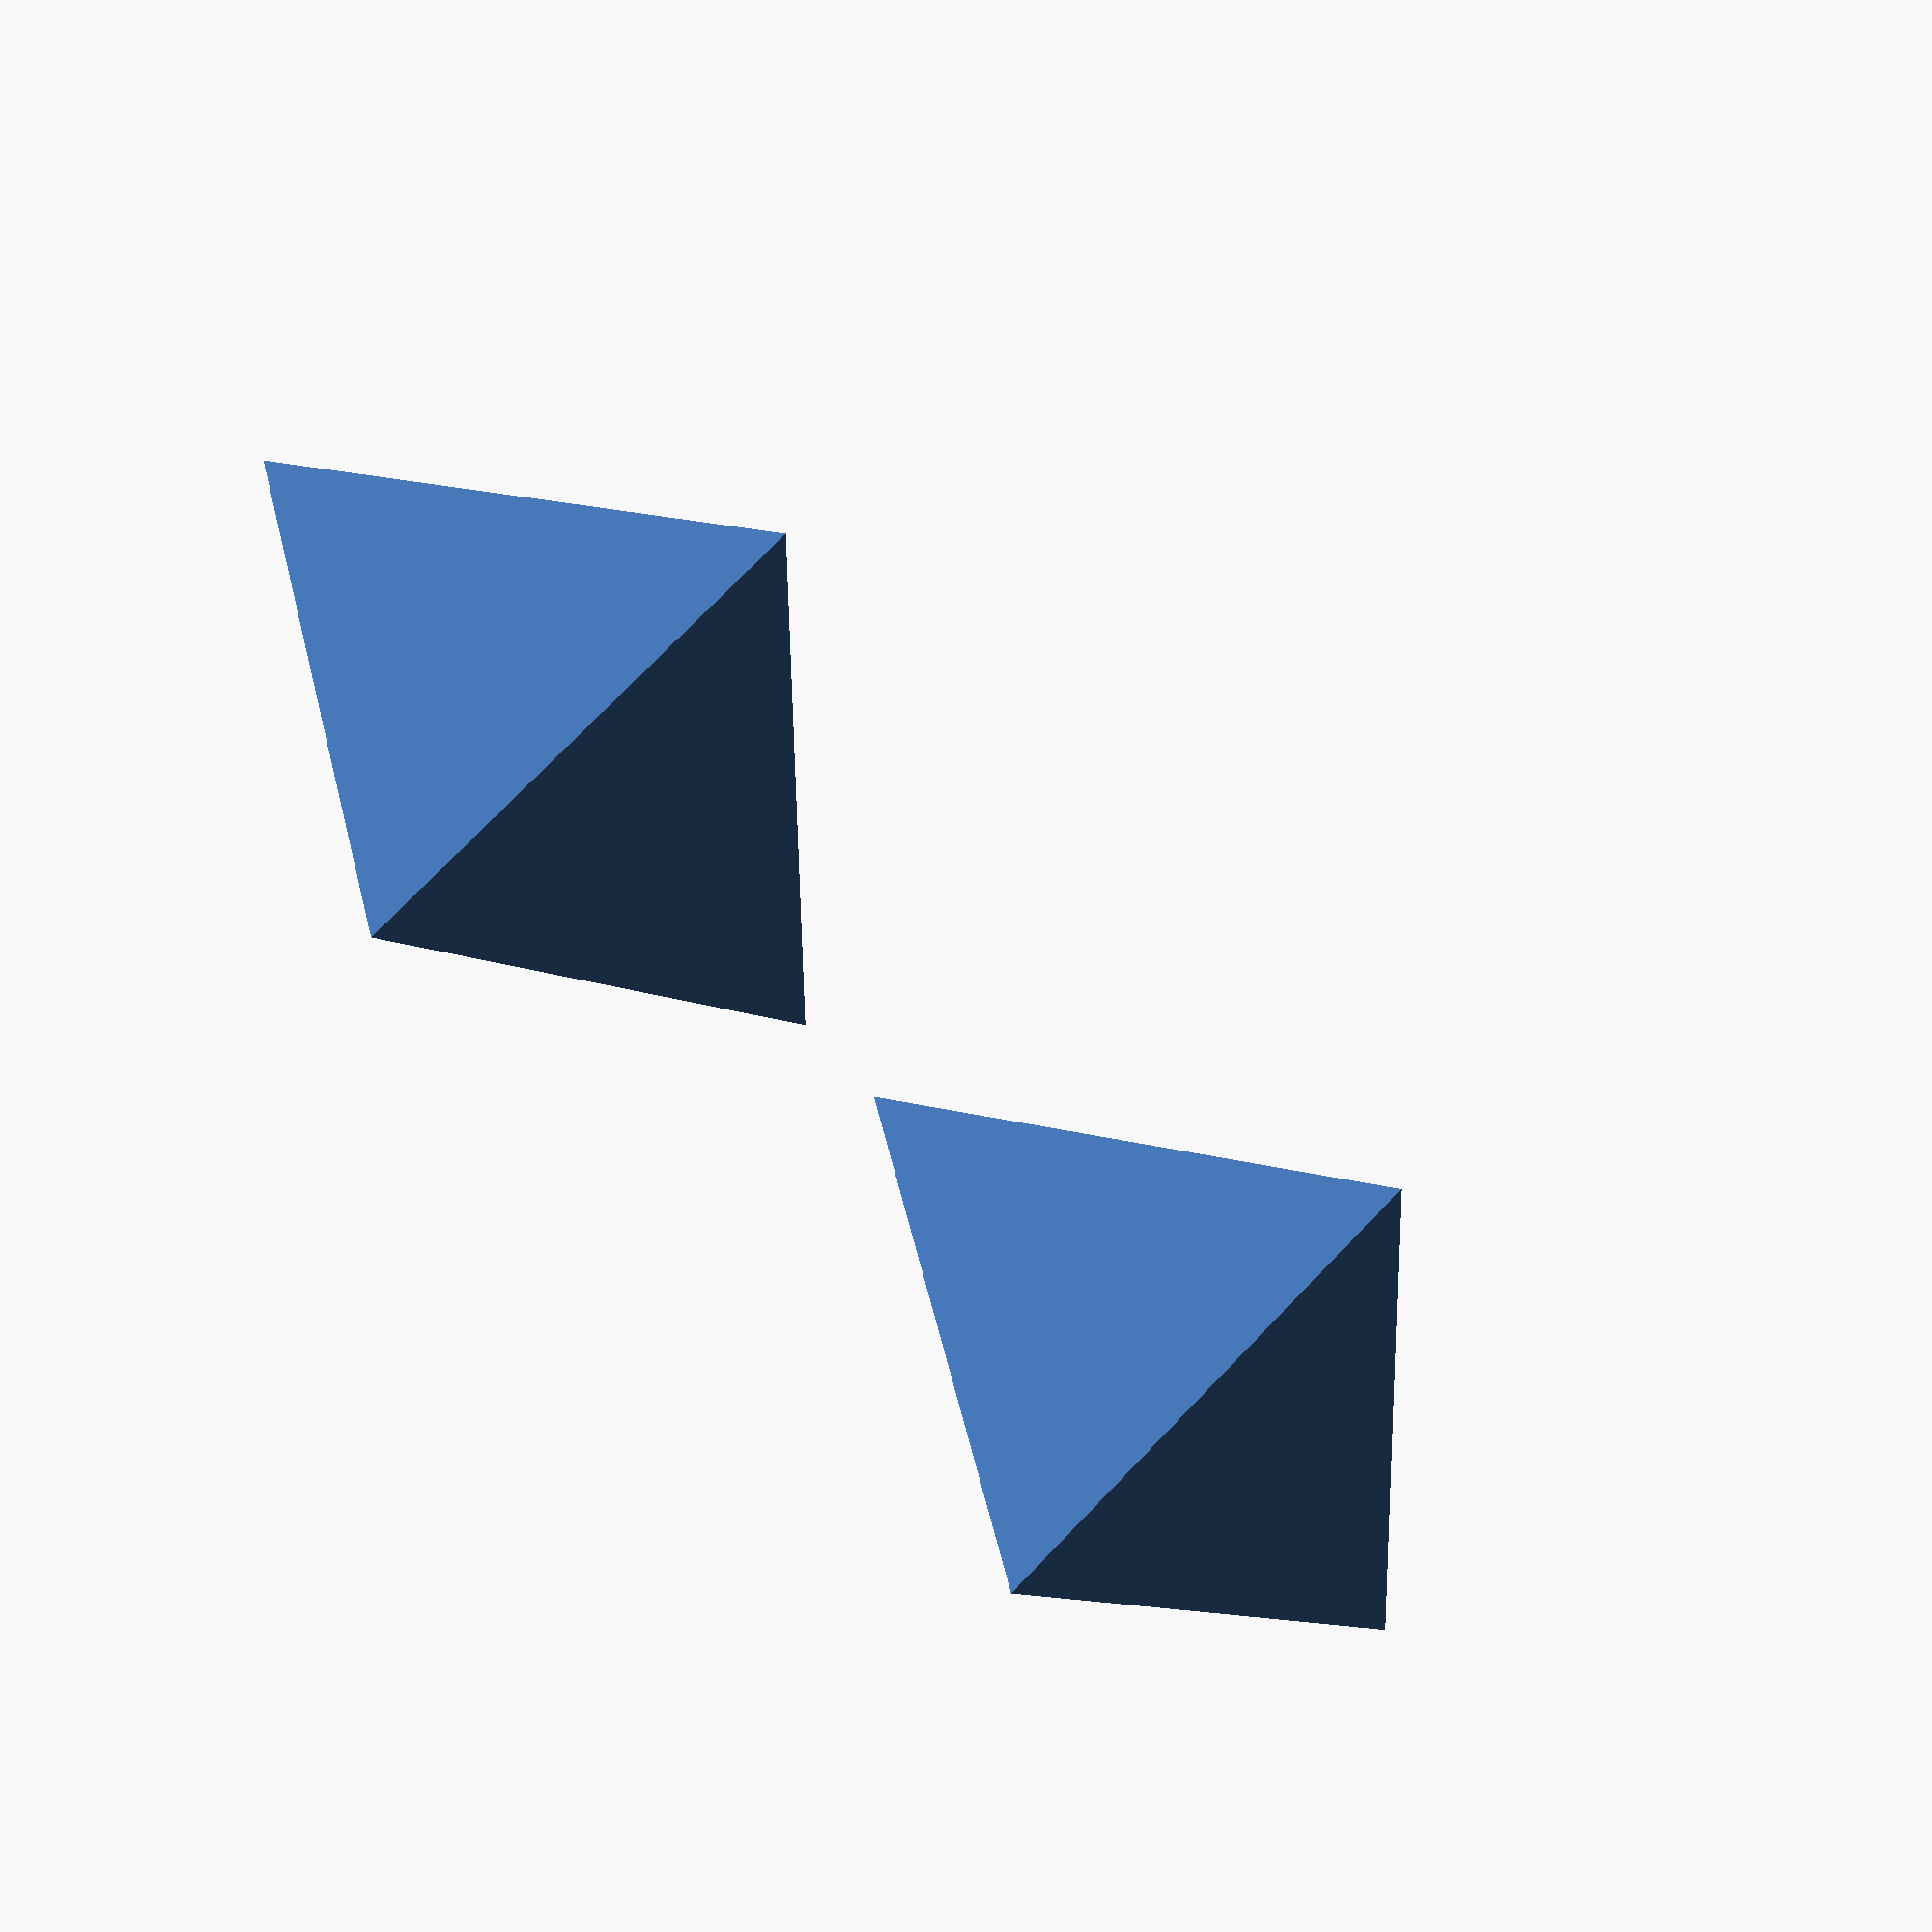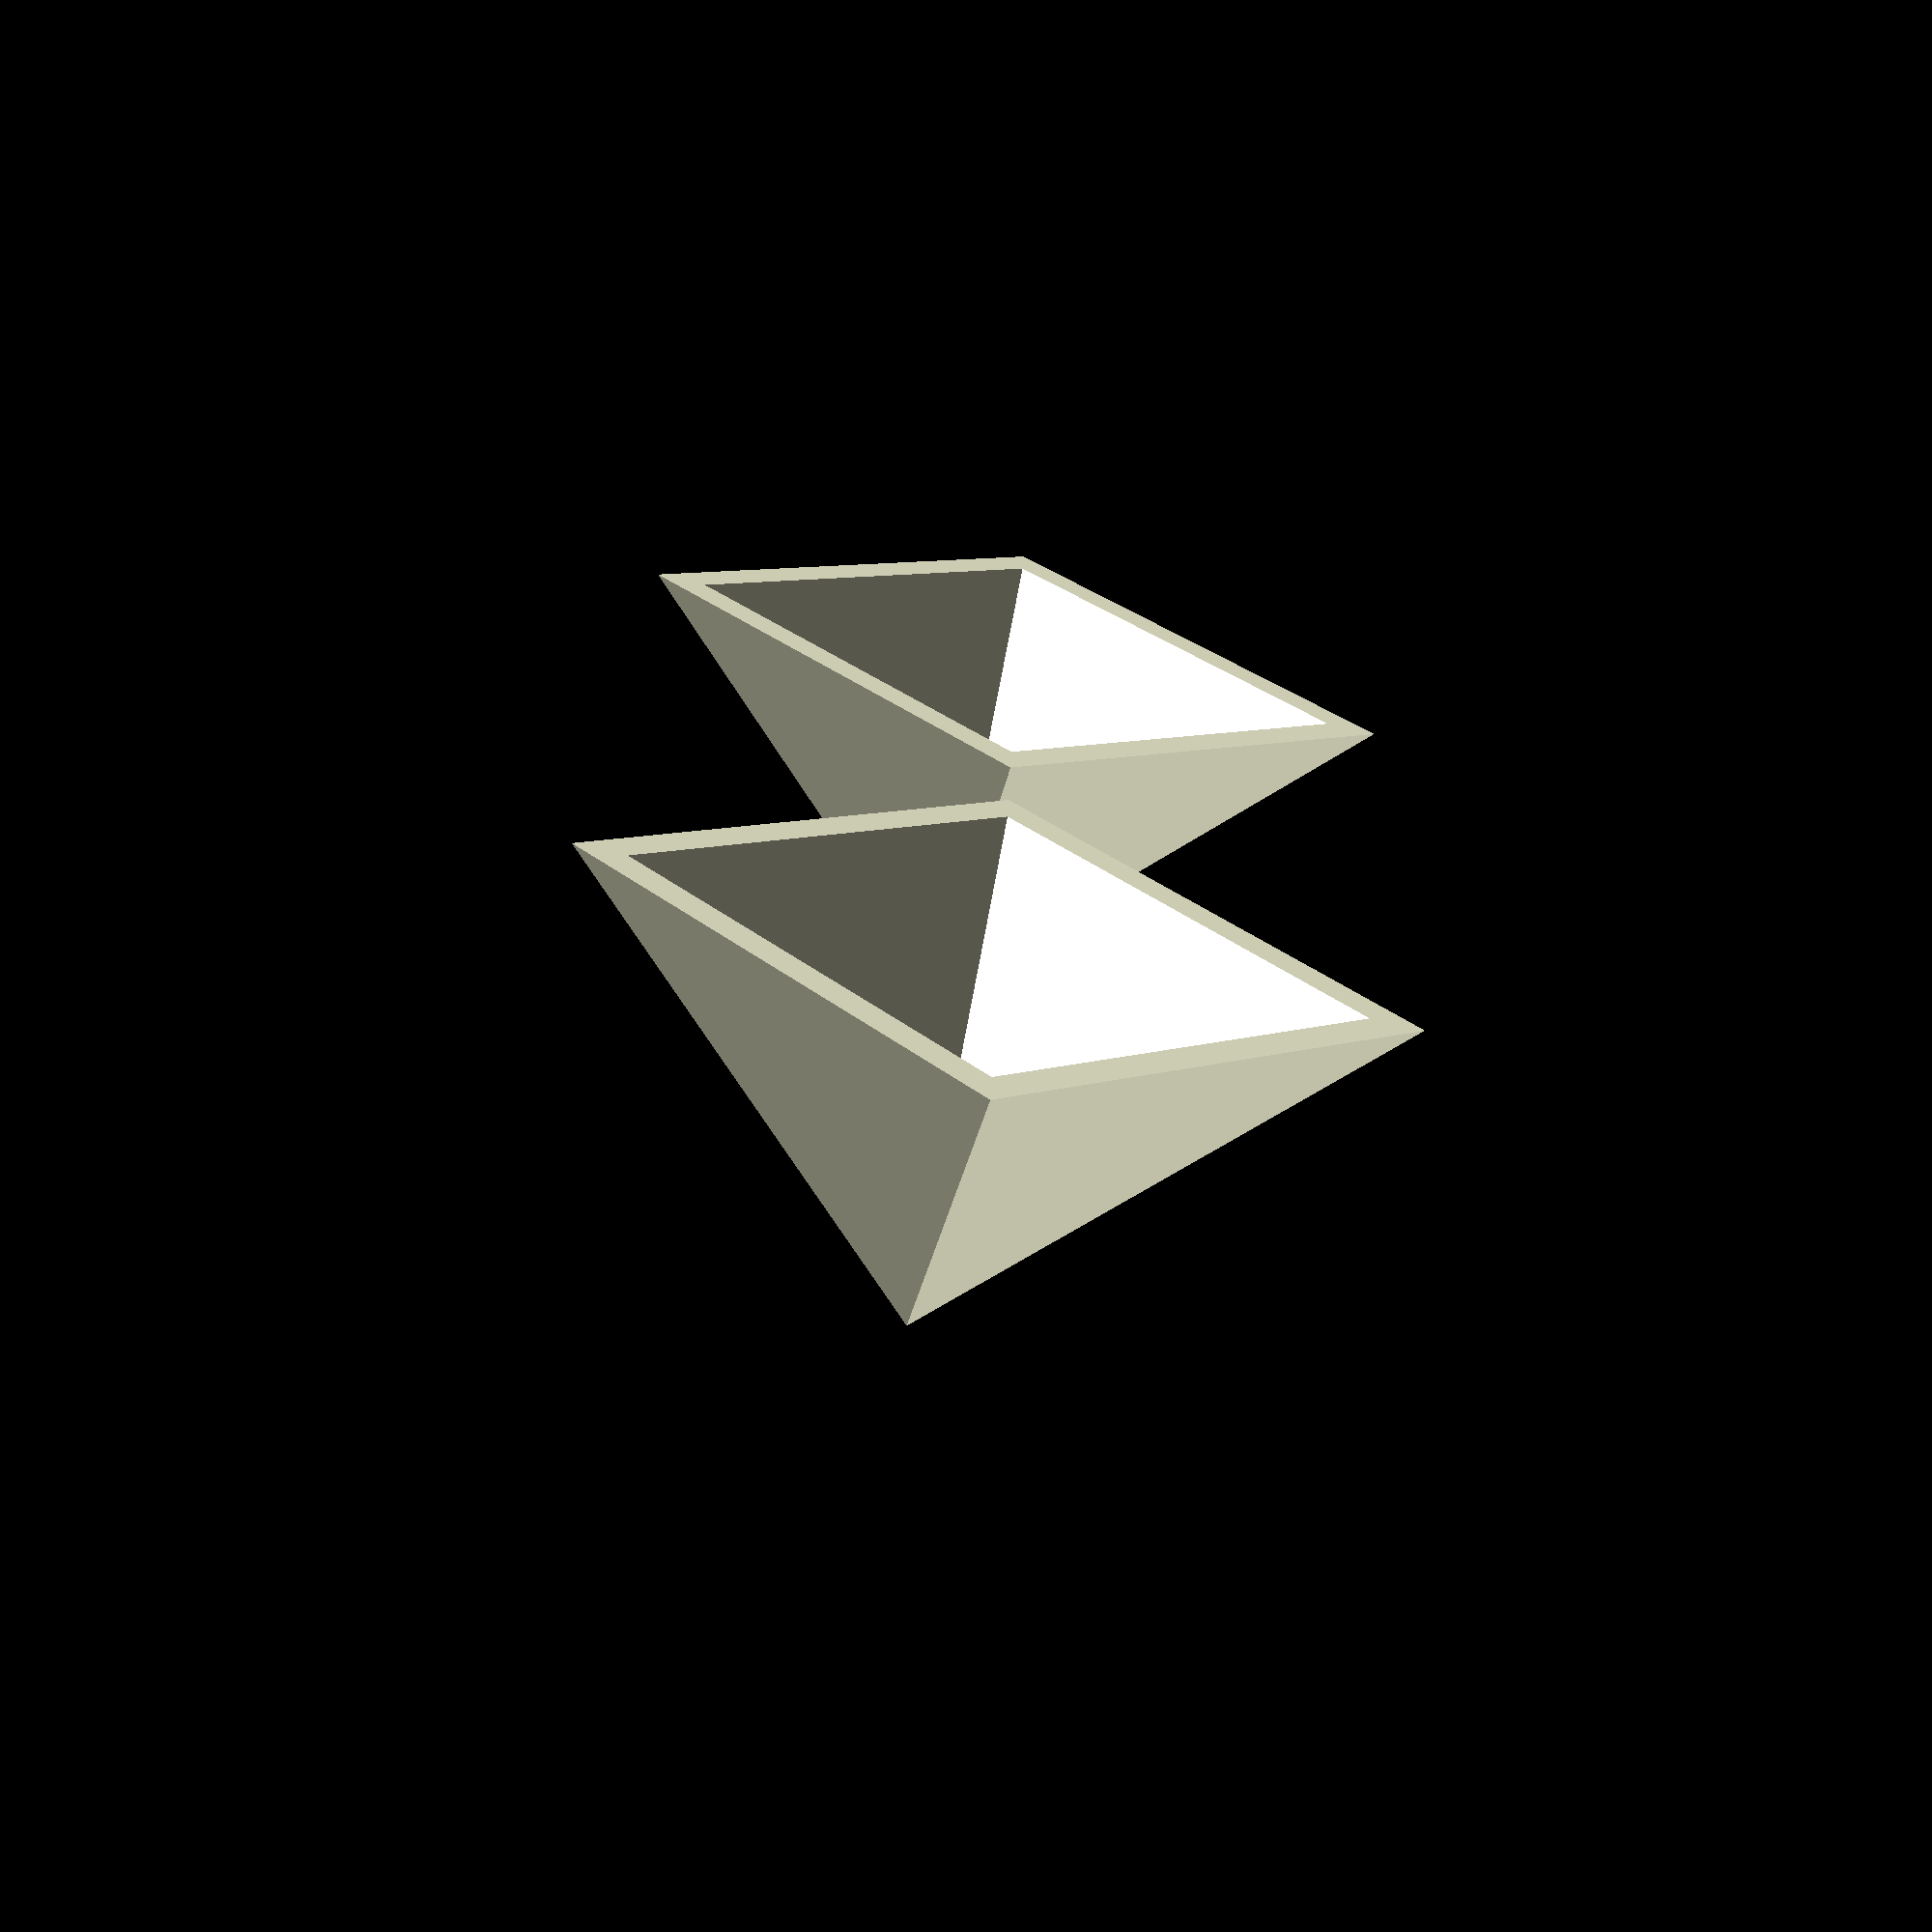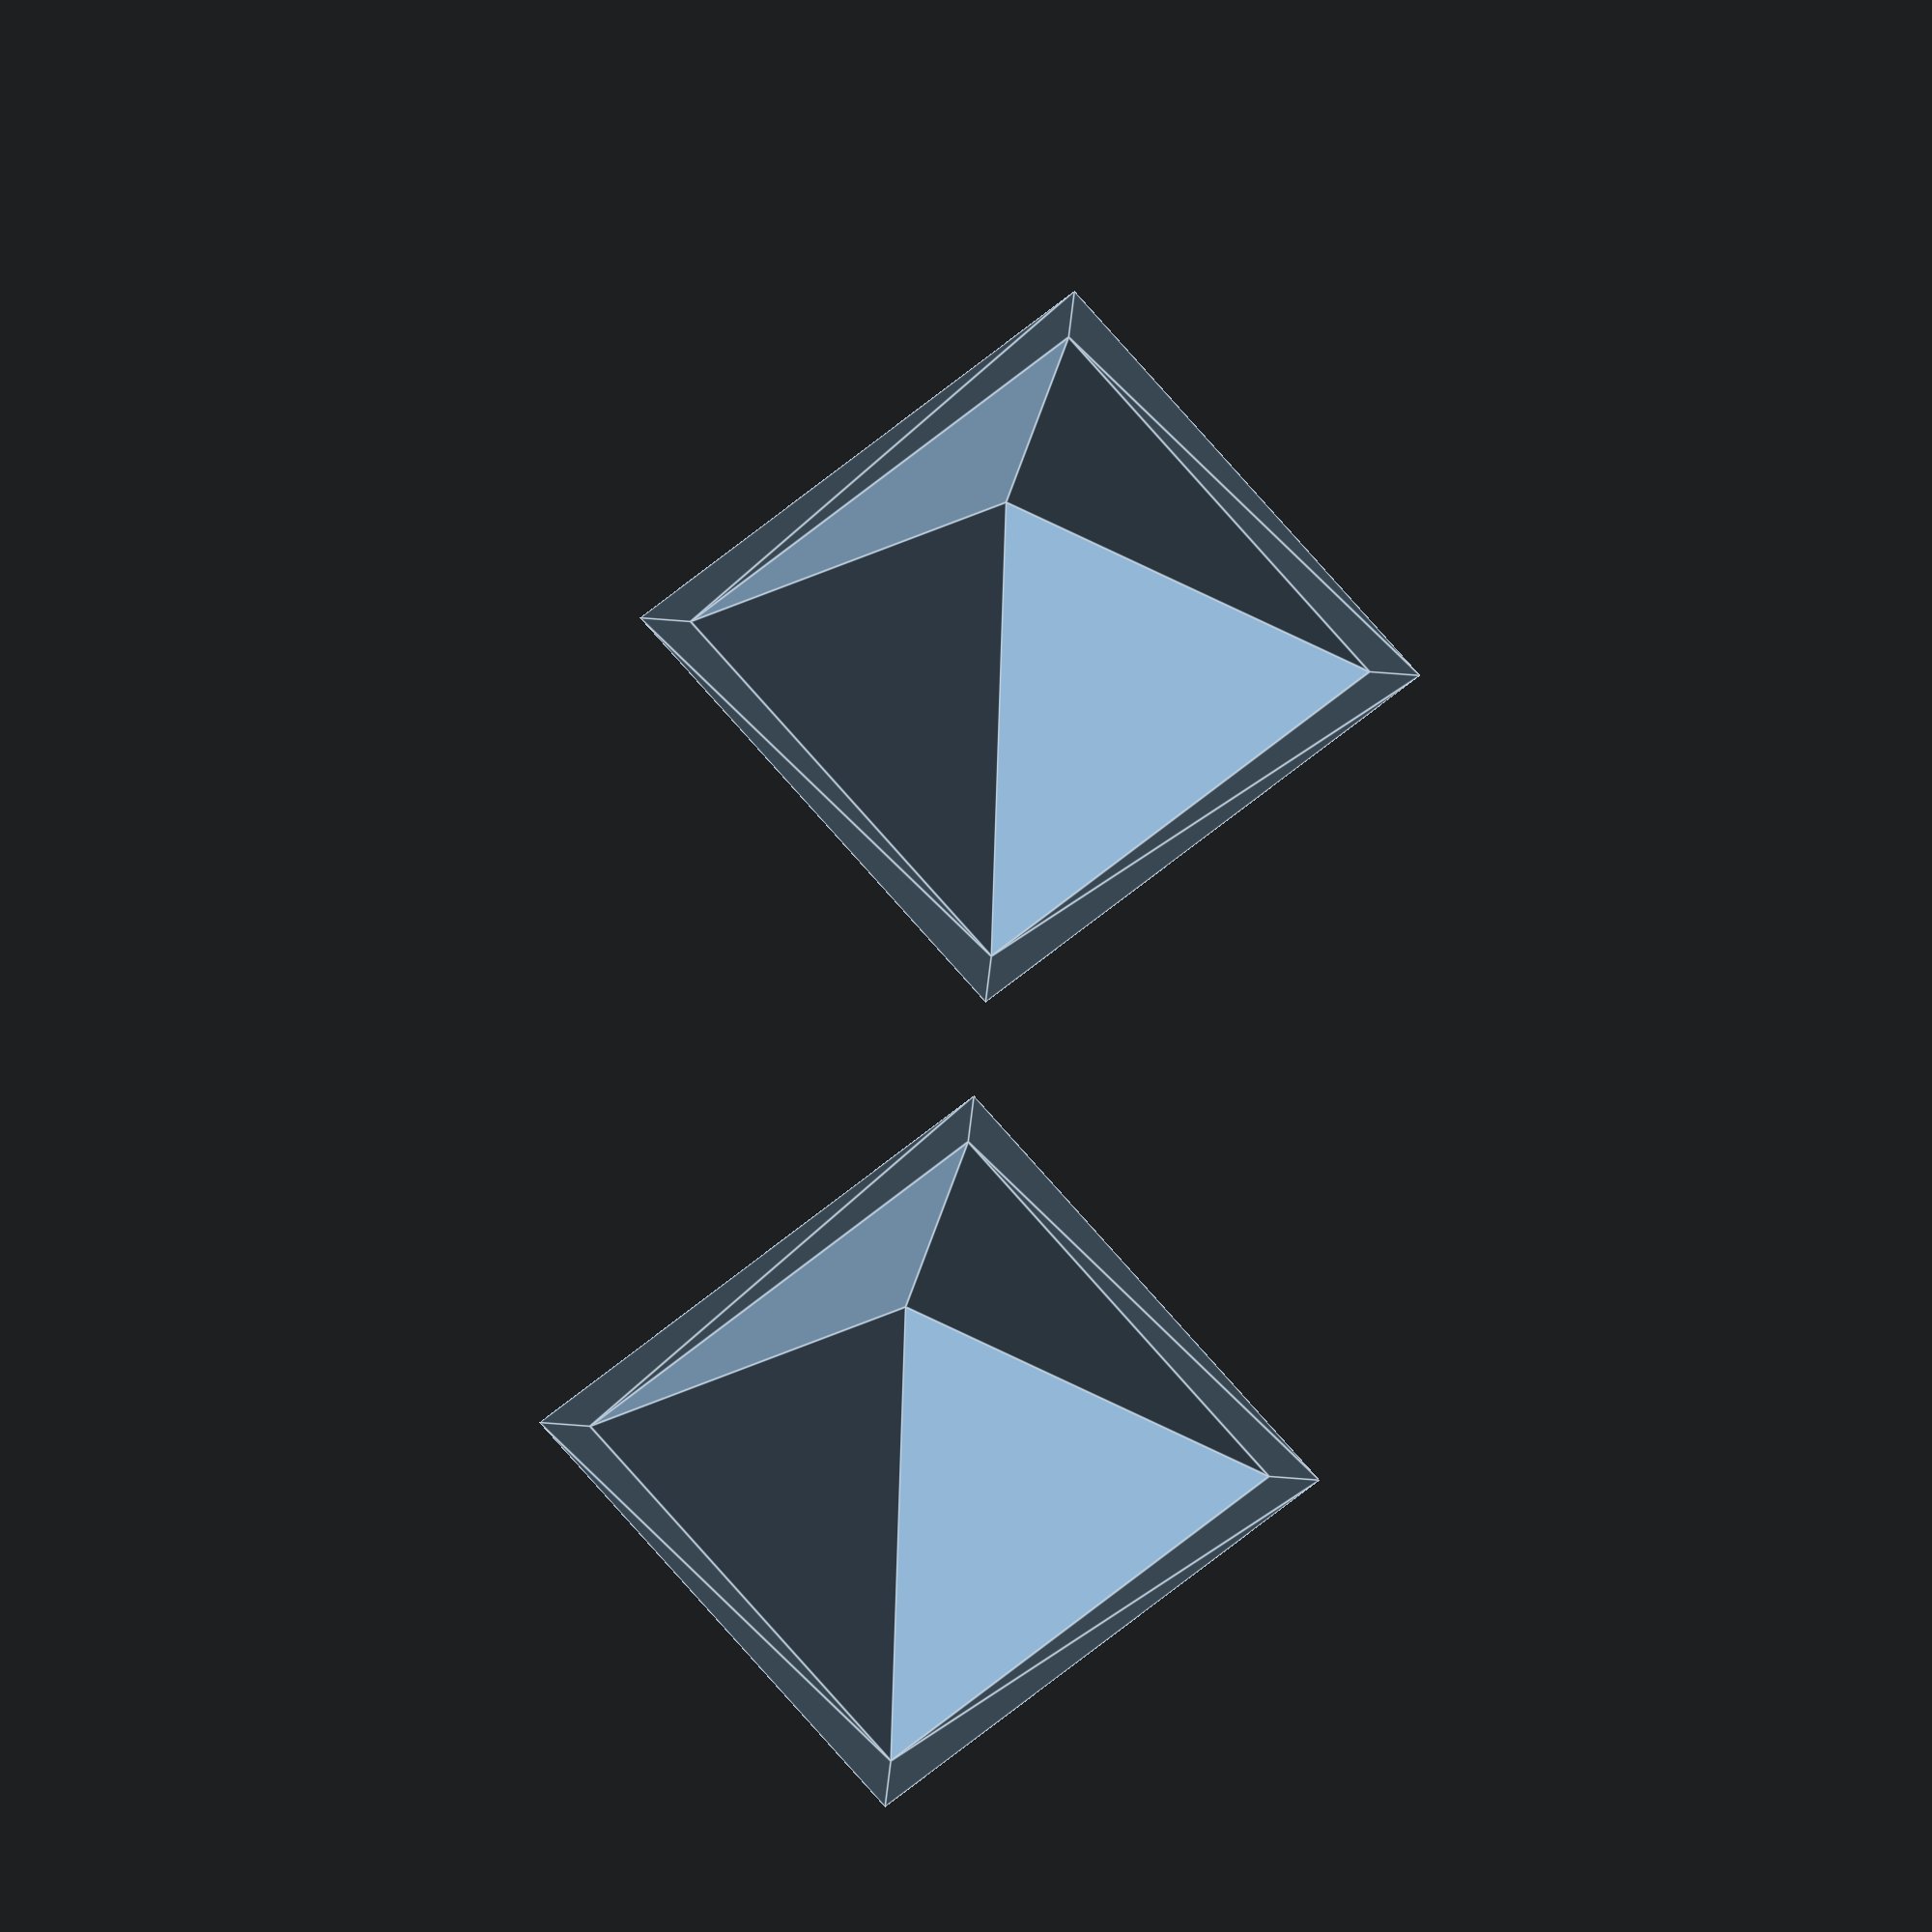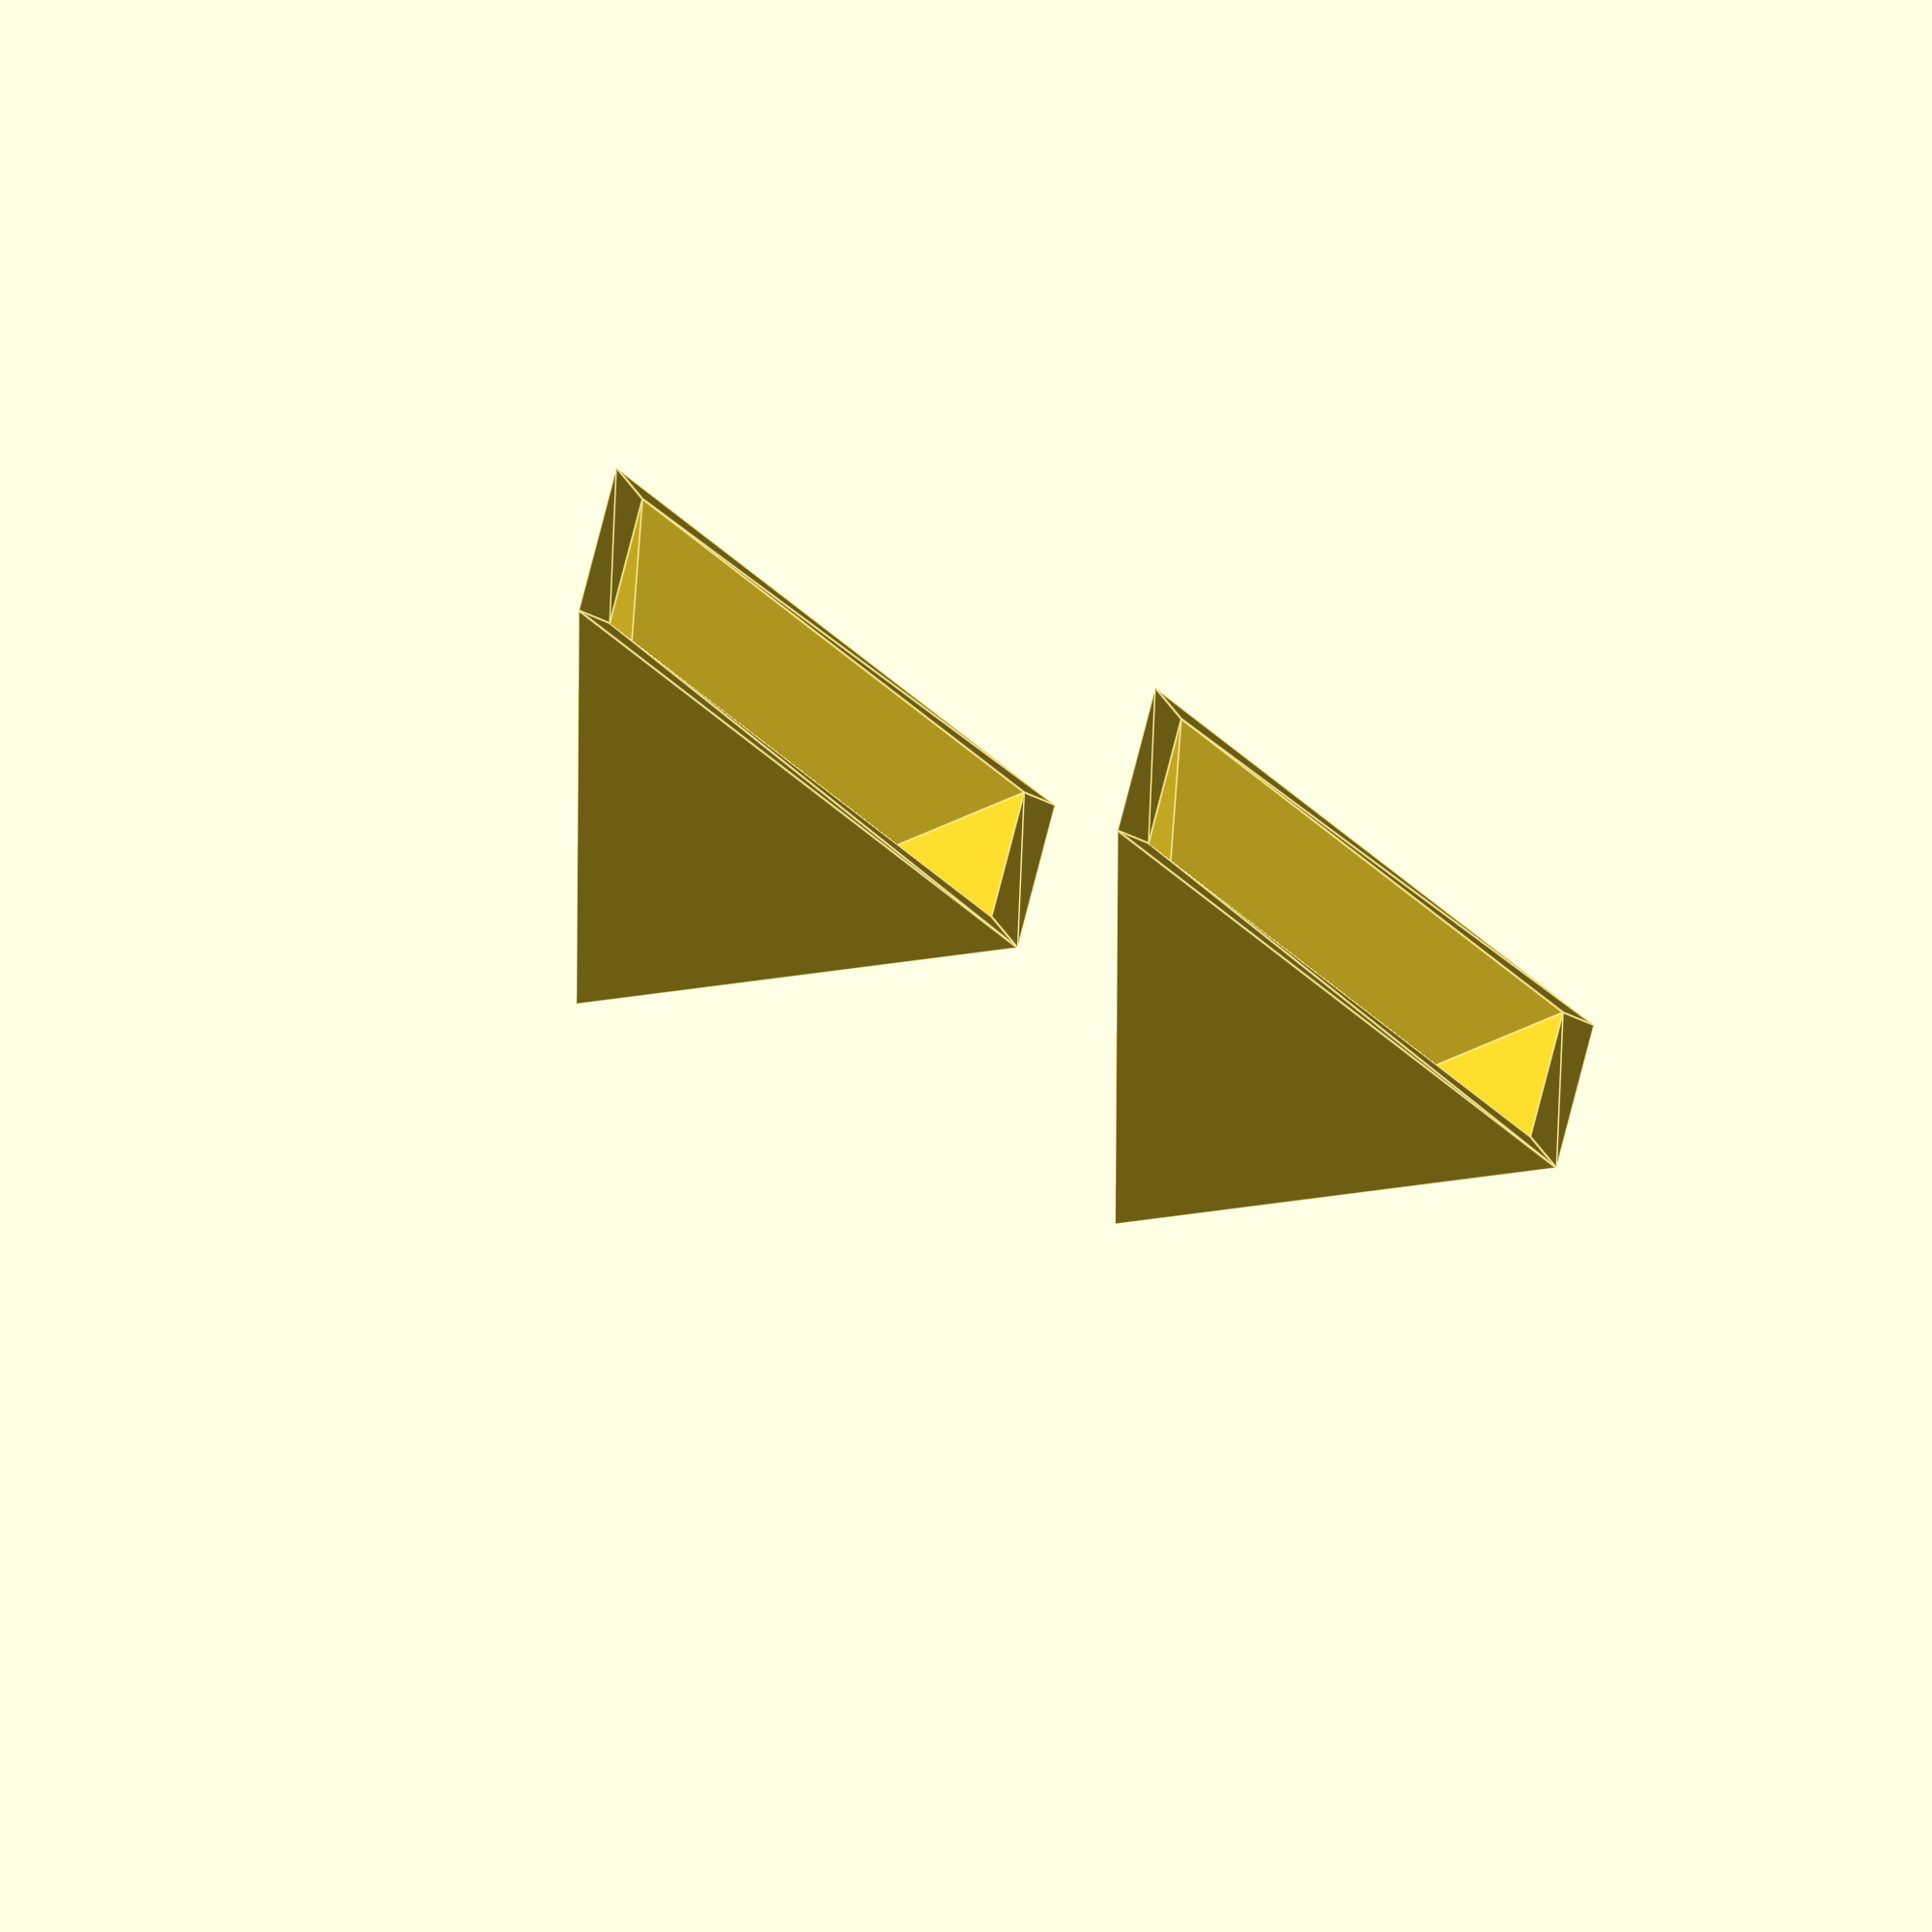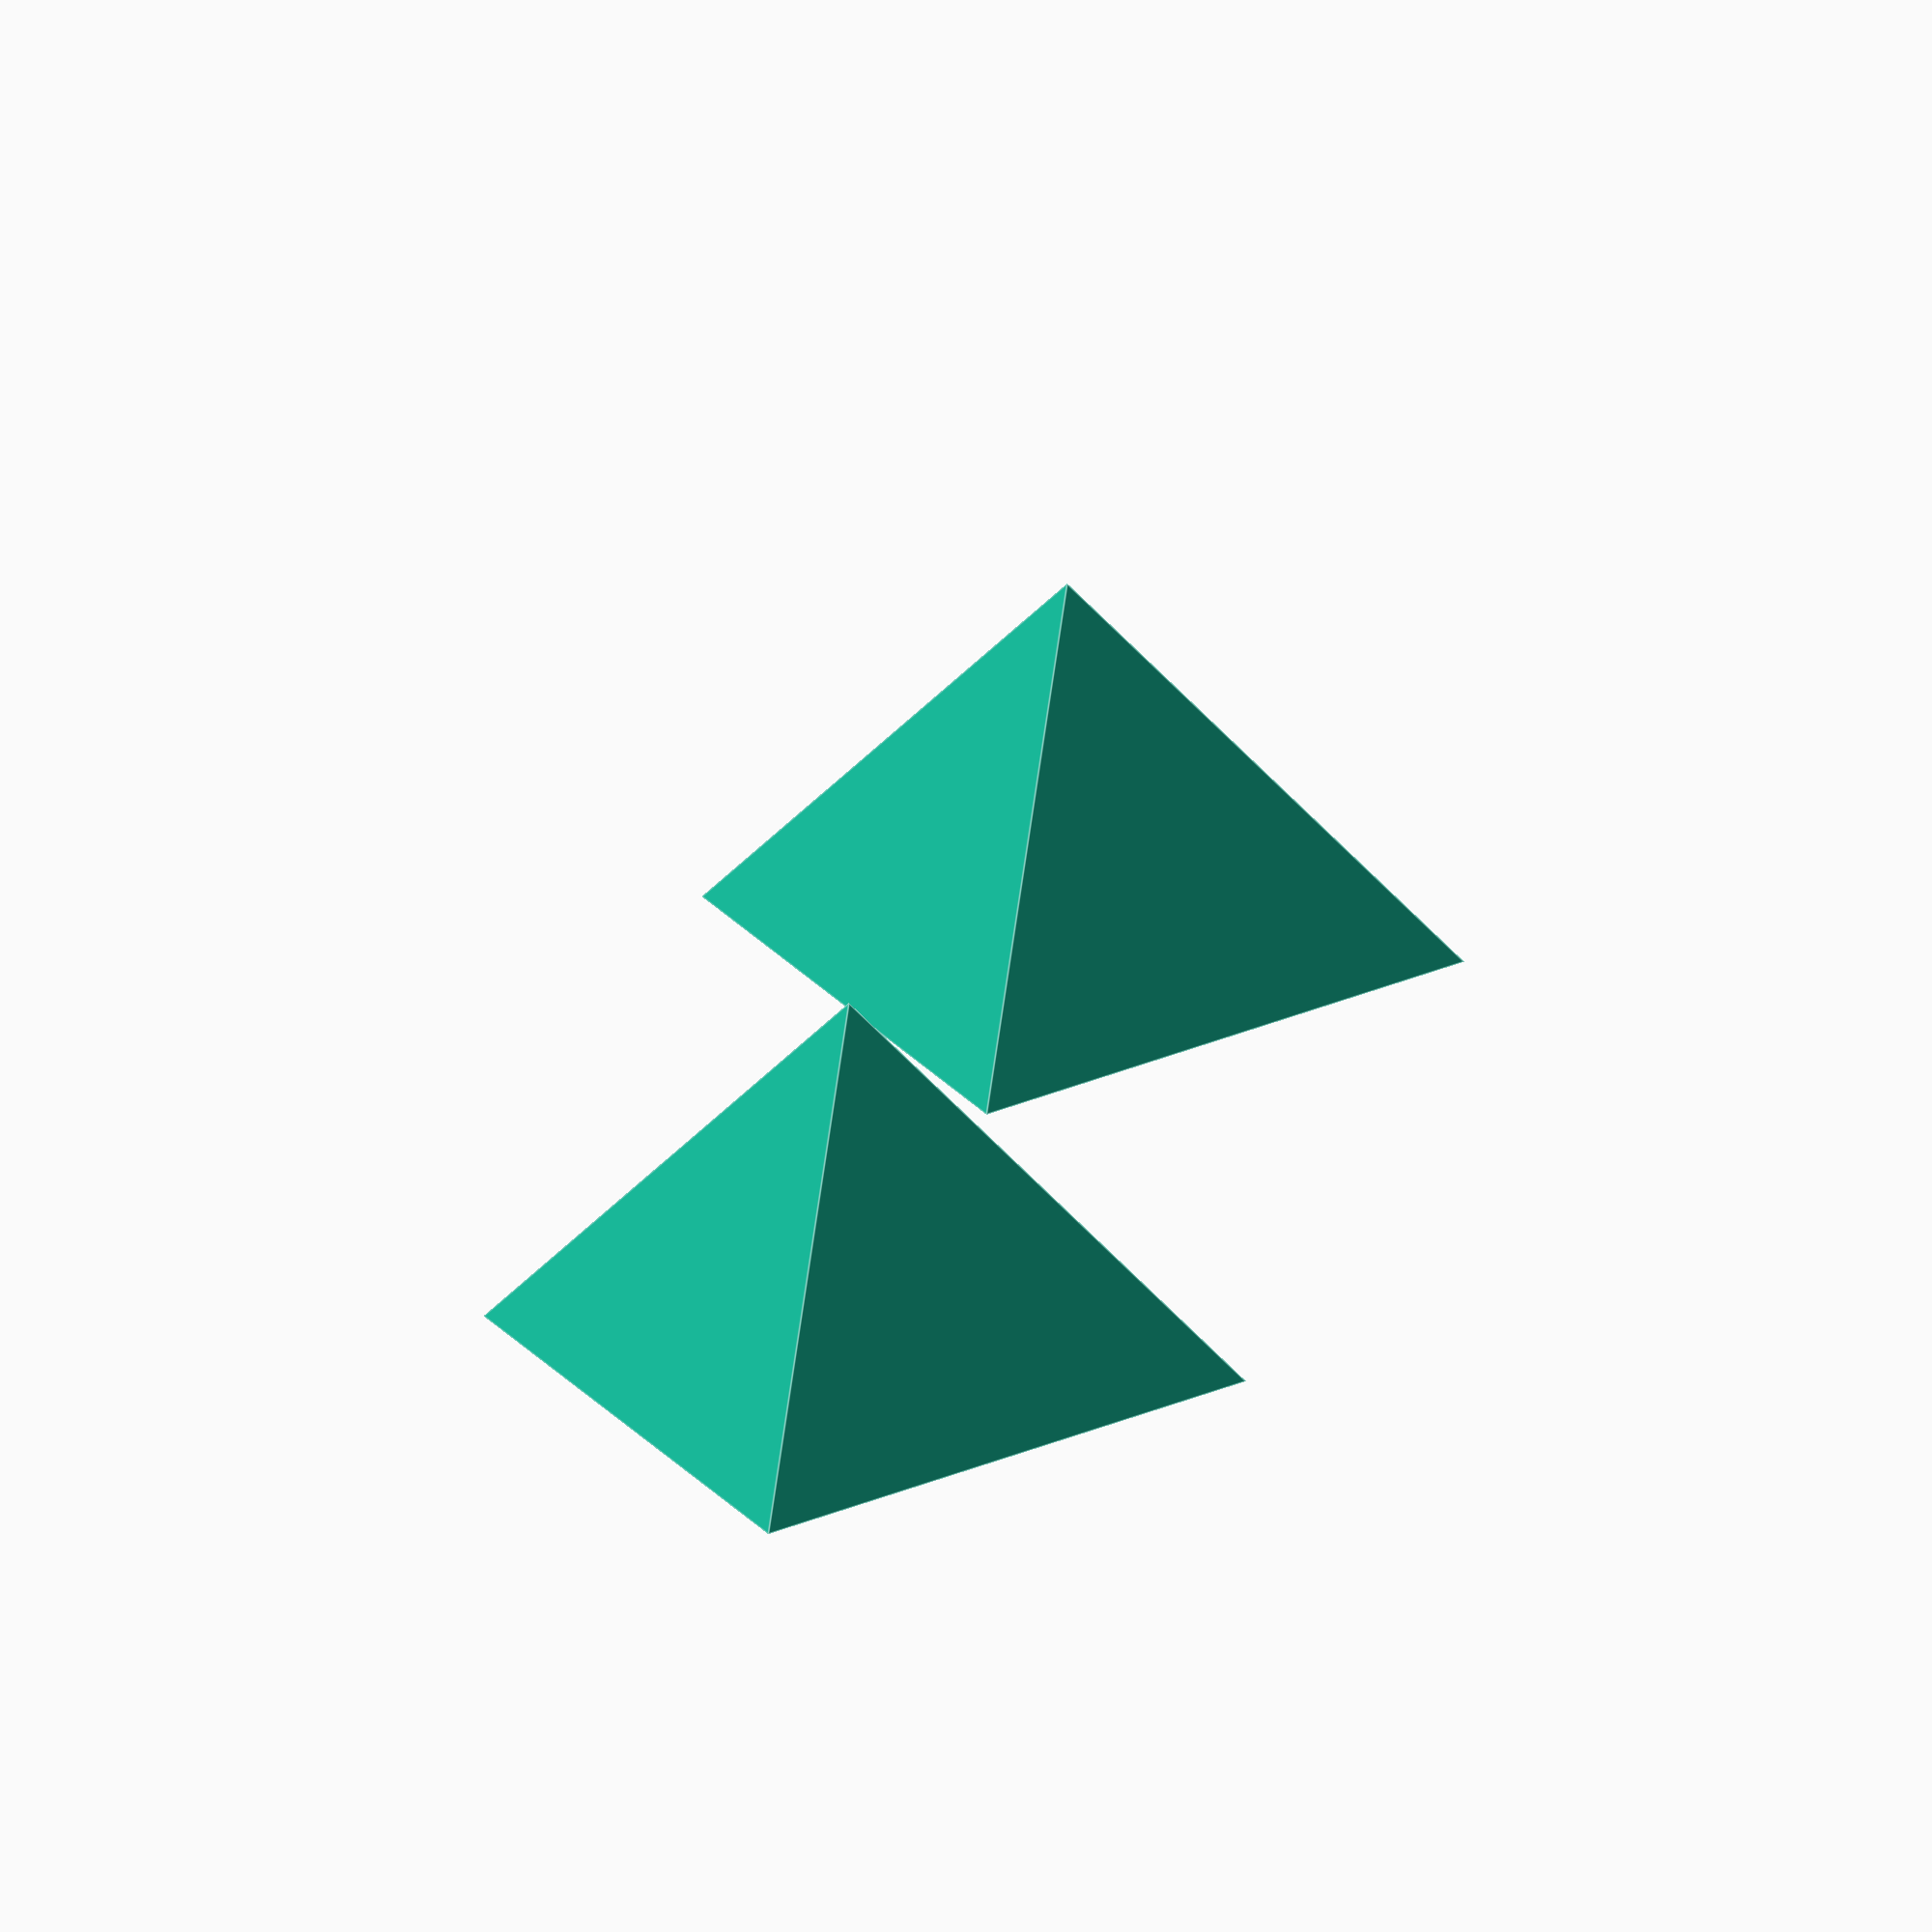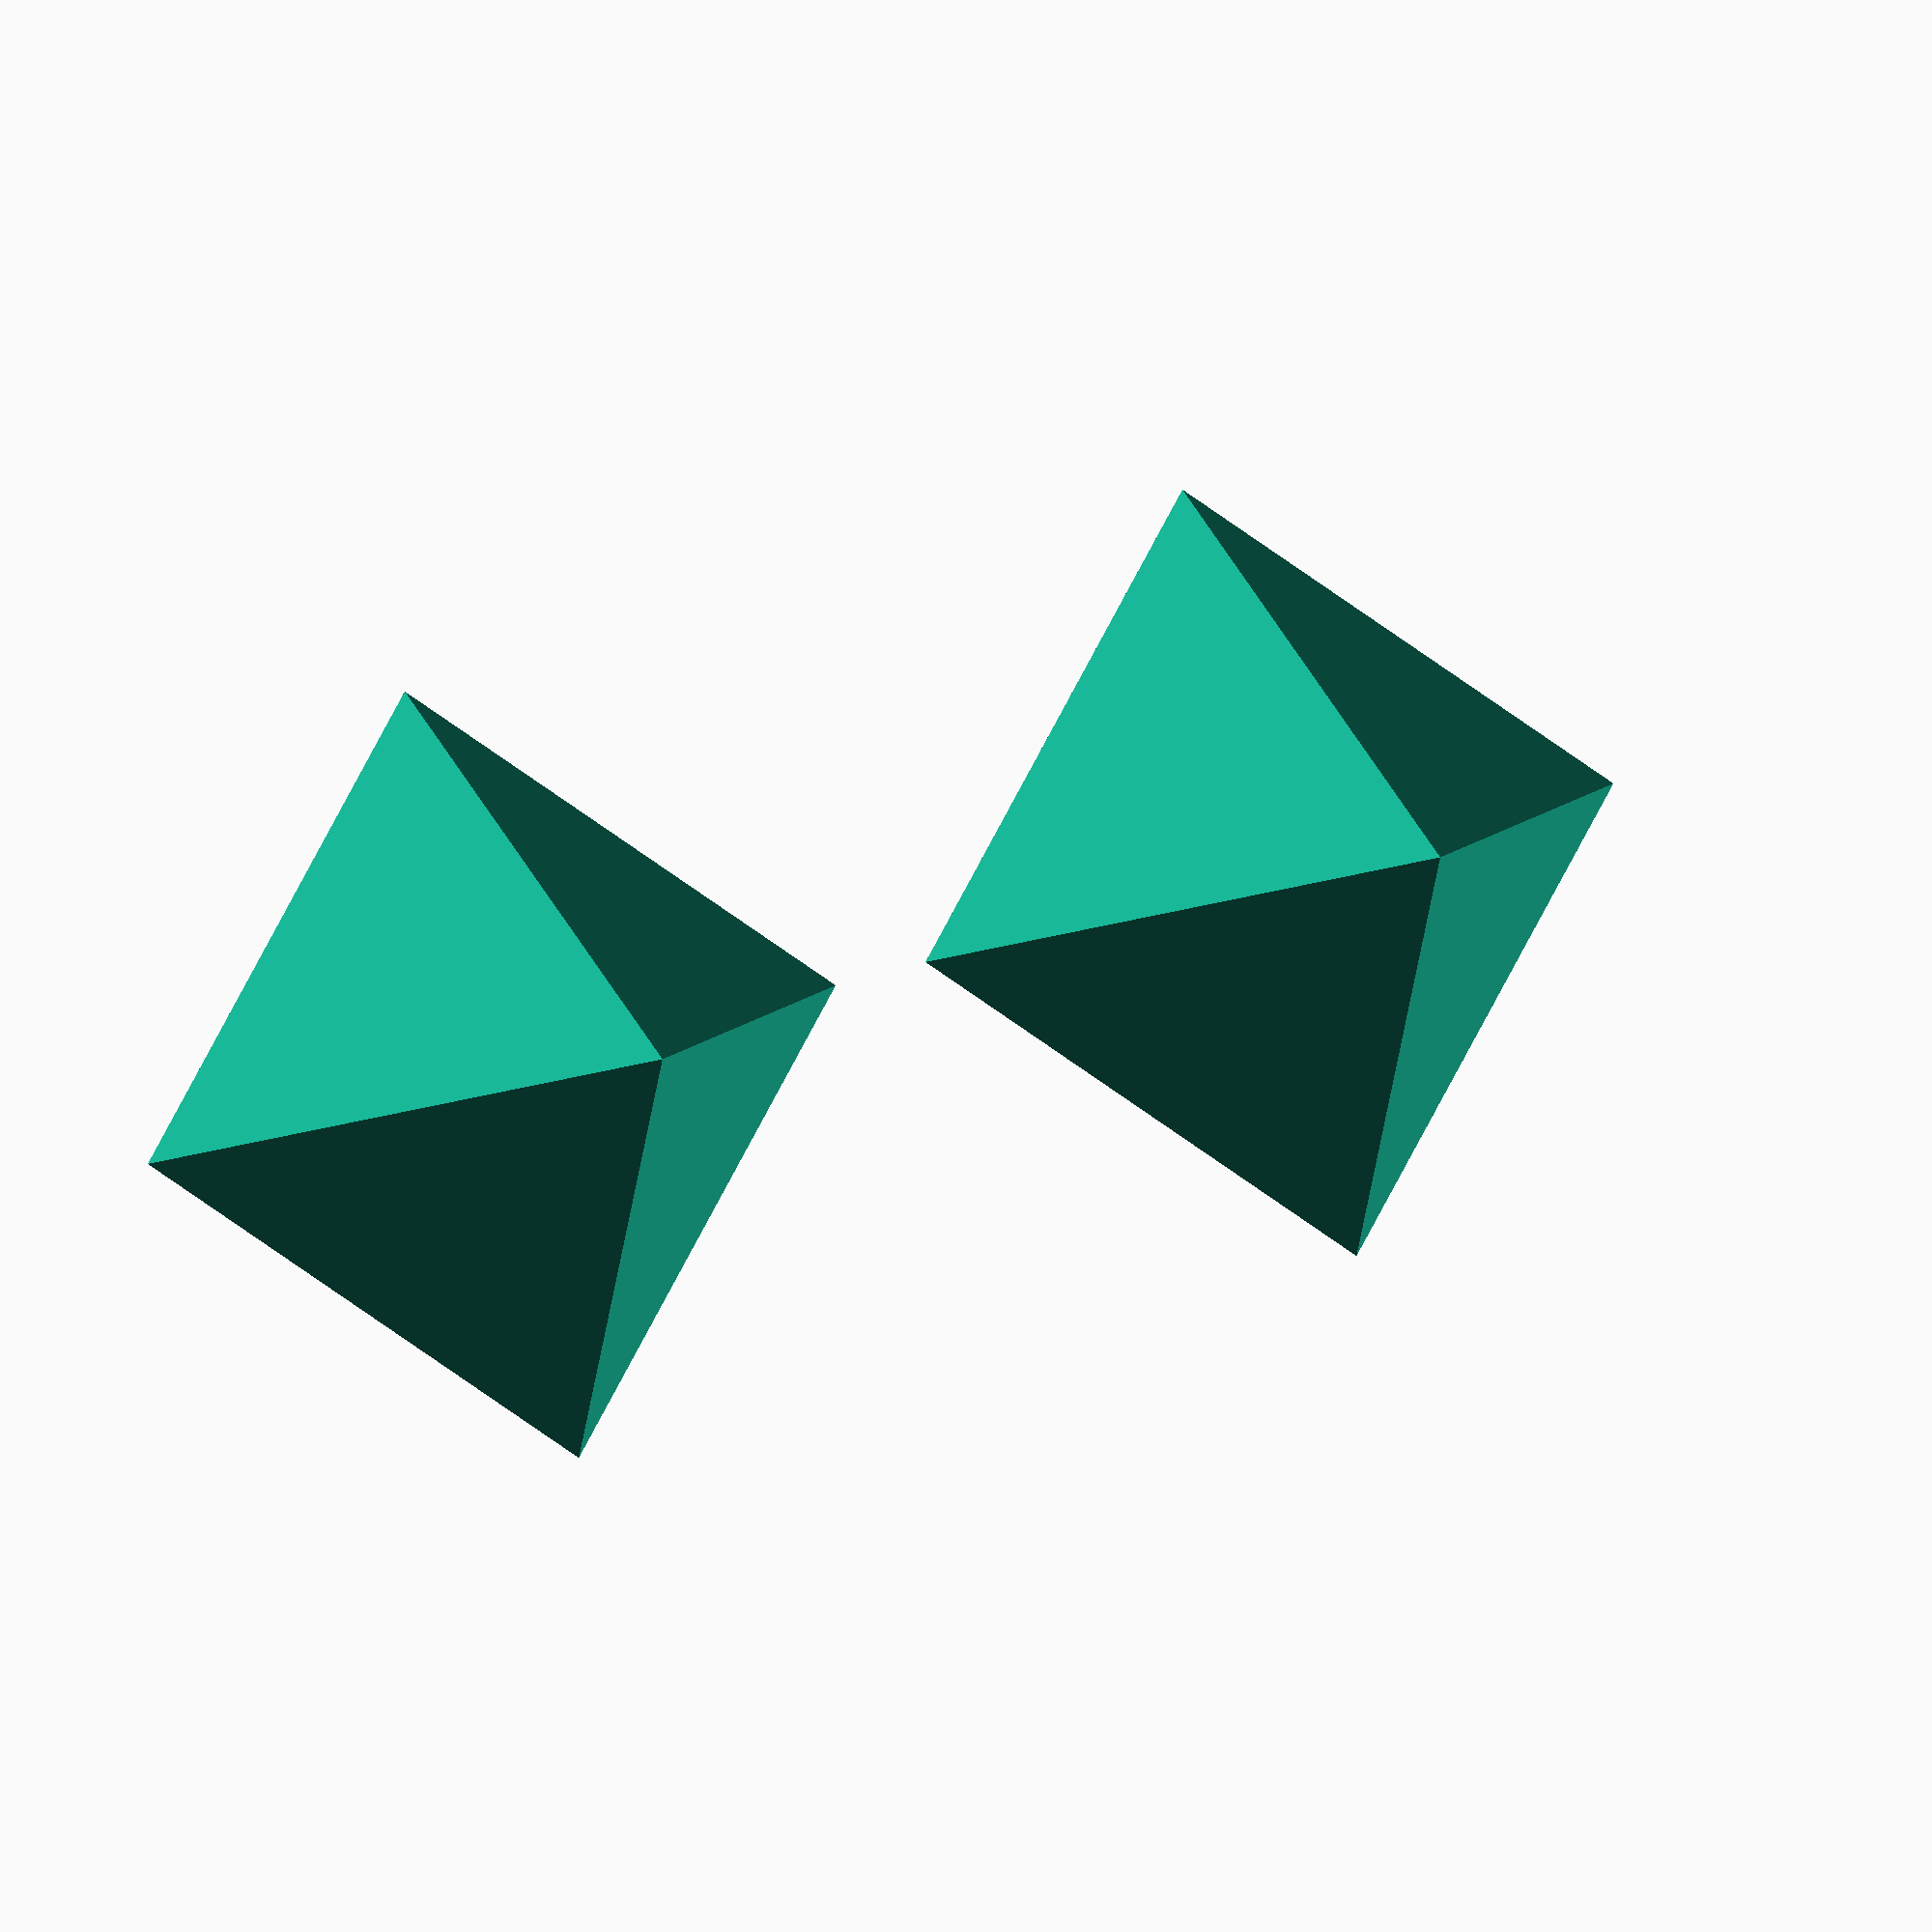
<openscad>
inside_radius = 20; //[1:100]
thickness=3; //[1:10]


translate([inside_radius+2*thickness,0,0])
polyhedron(
  points=concat(inside_radius*[ [1,0,0],[0,-1,0],[-1,0,0],[0,1,0], // the four points at base
           [0,0,1]  ],     // the apex point 
              (inside_radius+thickness)*[ [1,0,0],[0,-1,0],[-1,0,0],[0,1,0], // the four points at base
           [0,0,1]  ]),     // the apex point
  faces=[ [0,1,4],[1,2,4],[2,3,4],[3,0,4],              // each triangle side
          [0,4,1]+[5,5,5],[1,4,2]+[5,5,5],[2,4,3]+[5,5,5],[3,4,0]+[5,5,5],
          [1,0,5,6], [2,1,6,7],[3,2,7,8],[0,3,8,5]  ]
 );
 
 translate(-1*[inside_radius+2*thickness,0,0])
polyhedron(
  points=concat(inside_radius*[ [1,0,0],[0,-1,0],[-1,0,0],[0,1,0], // the four points at base
           [0,0,1]  ],     // the apex point 
              (inside_radius+thickness)*[ [1,0,0],[0,-1,0],[-1,0,0],[0,1,0], // the four points at base
           [0,0,1]  ]),     // the apex point
  faces=[ [0,1,4],[1,2,4],[2,3,4],[3,0,4],              // each triangle side
          [0,4,1]+[5,5,5],[1,4,2]+[5,5,5],[2,4,3]+[5,5,5],[3,4,0]+[5,5,5],
          [1,0,5,6], [2,1,6,7],[3,2,7,8],[0,3,8,5]  ]
 );
</openscad>
<views>
elev=220.9 azim=205.8 roll=221.0 proj=p view=wireframe
elev=249.4 azim=88.4 roll=12.6 proj=p view=solid
elev=335.0 azim=263.5 roll=176.0 proj=o view=edges
elev=72.1 azim=220.1 roll=142.3 proj=o view=edges
elev=61.5 azim=284.2 roll=2.3 proj=o view=edges
elev=182.5 azim=345.8 roll=205.7 proj=o view=solid
</views>
